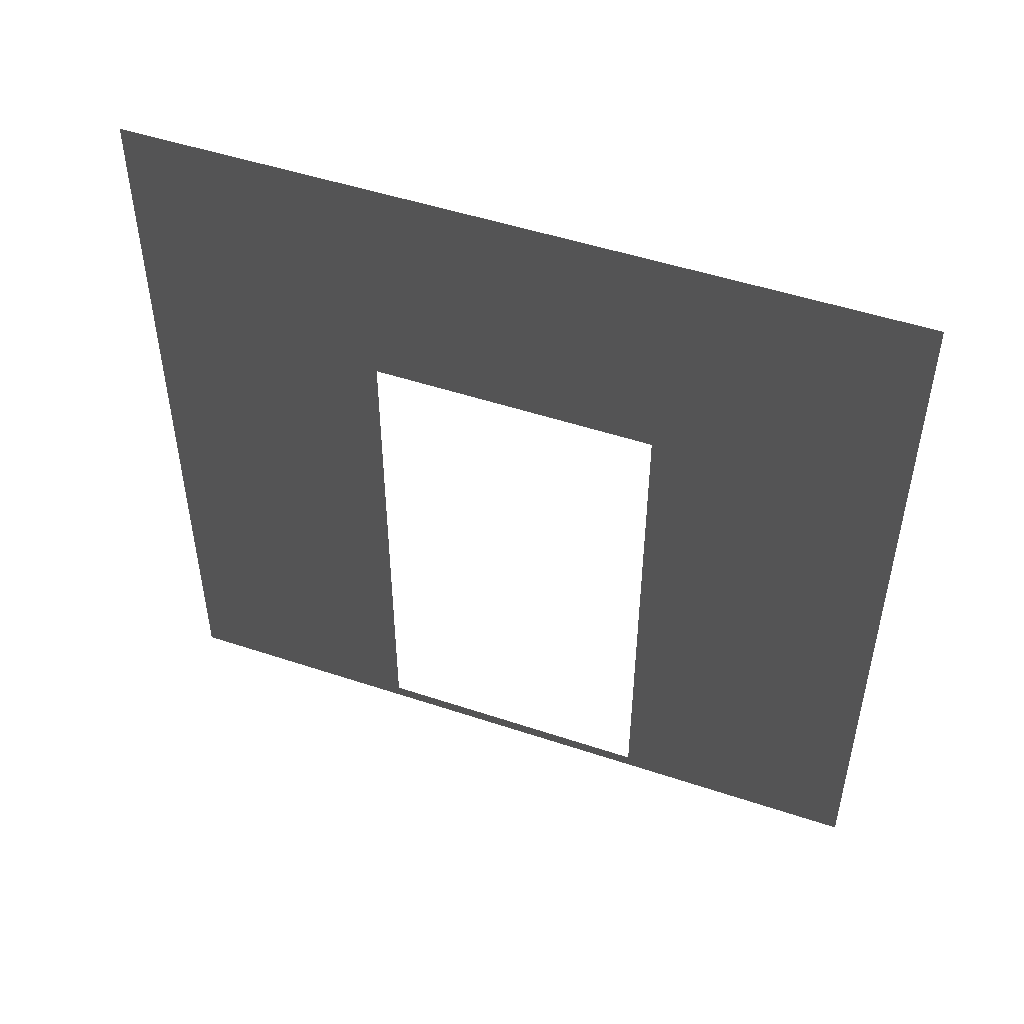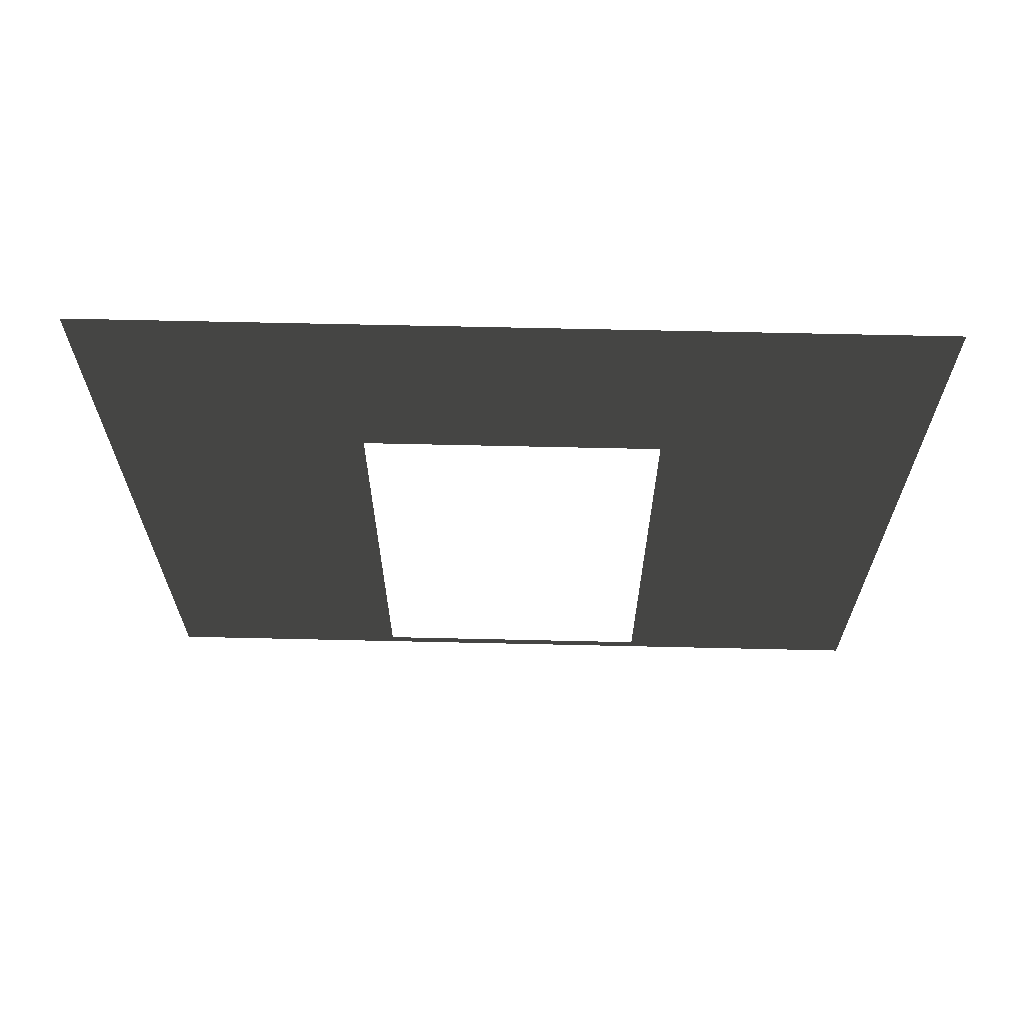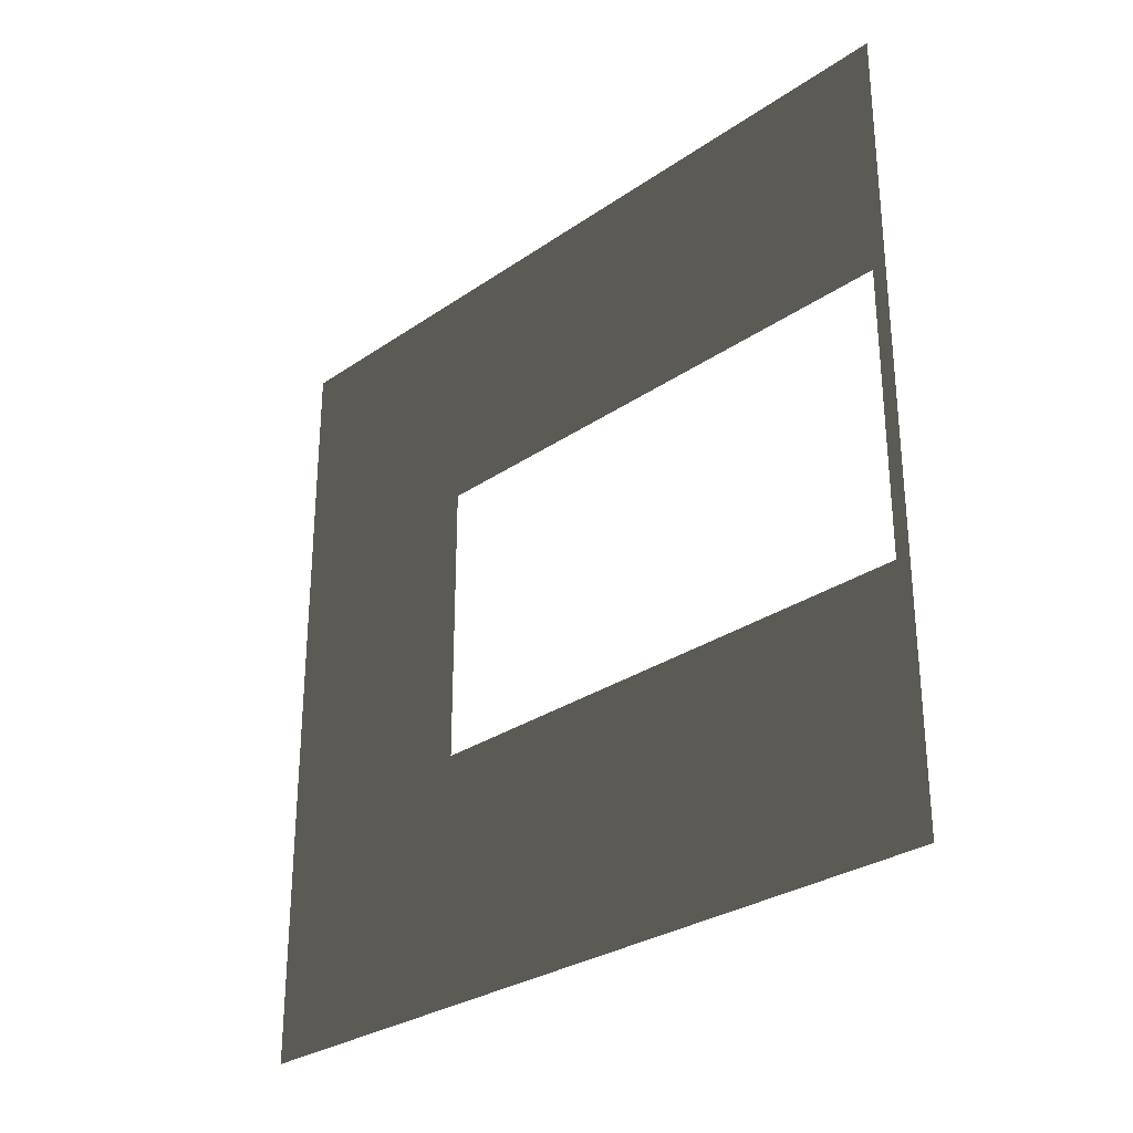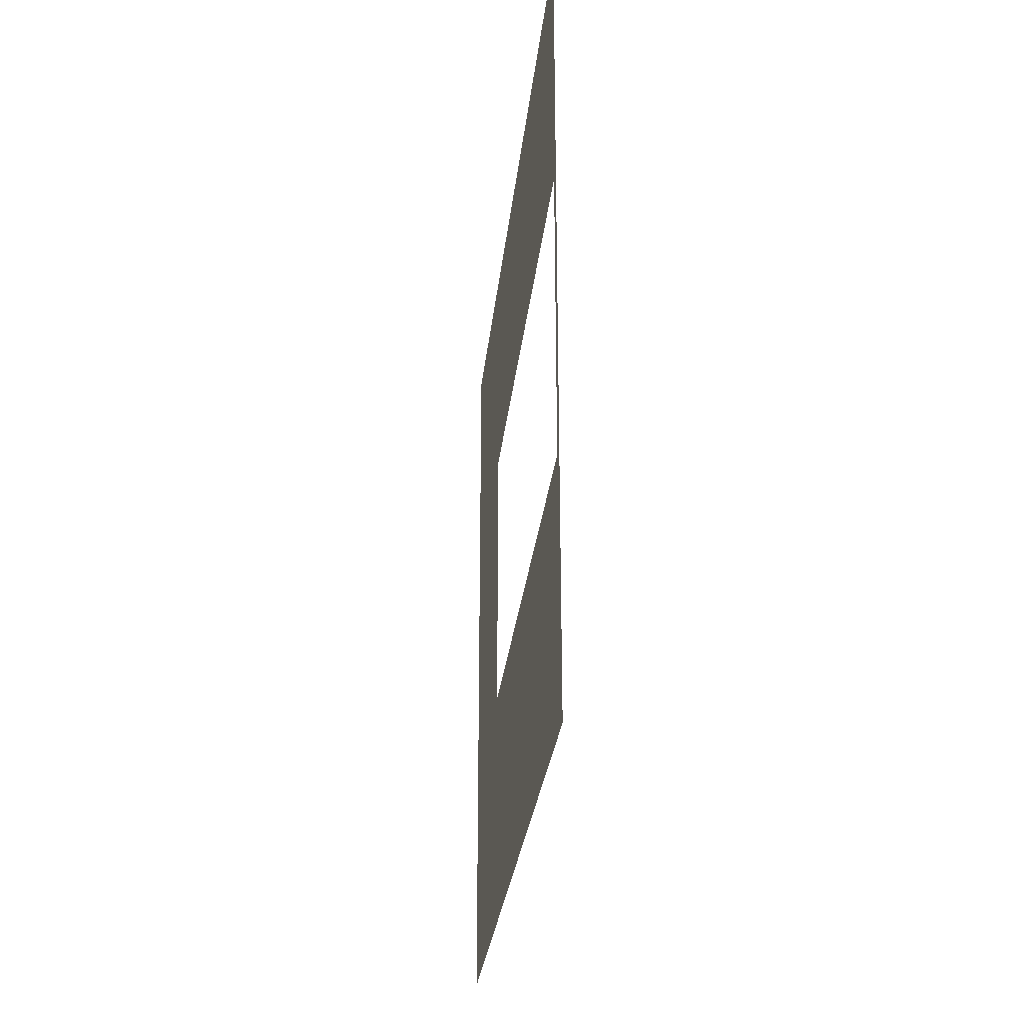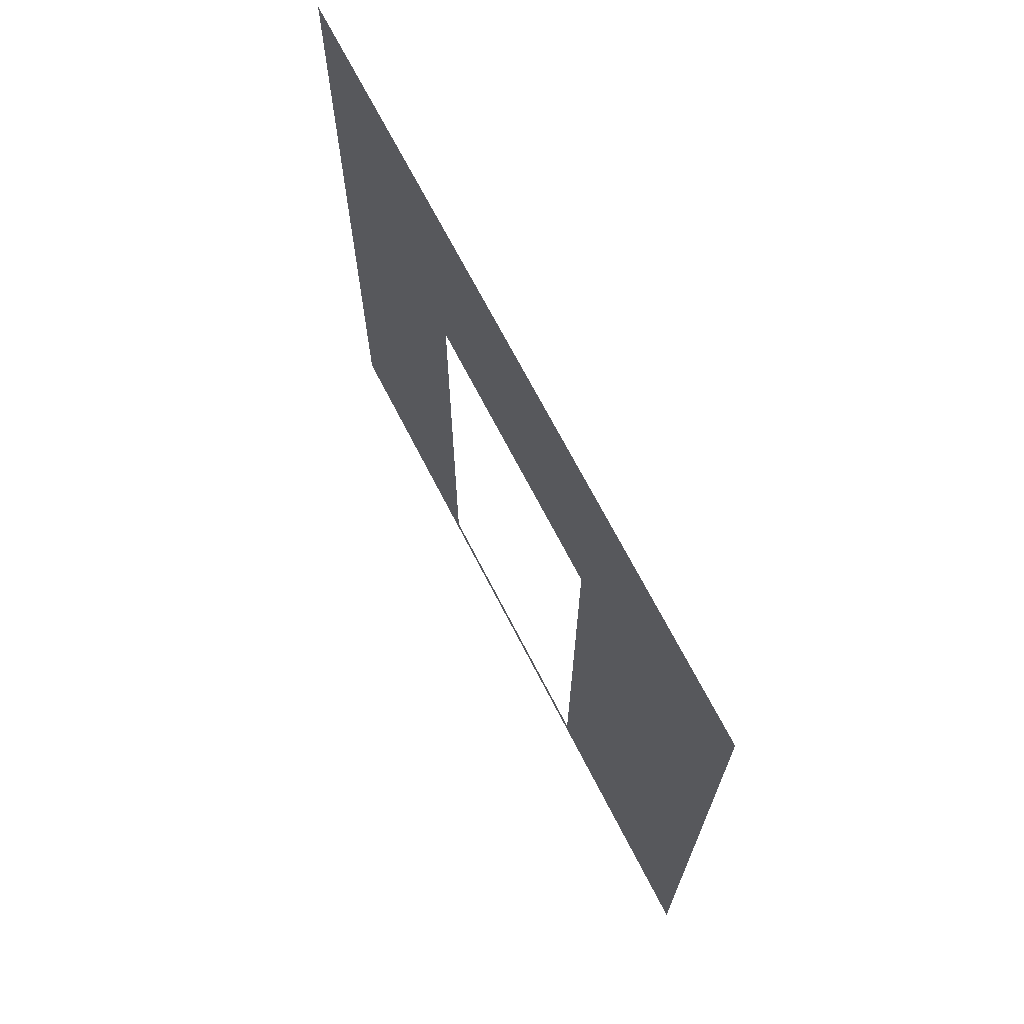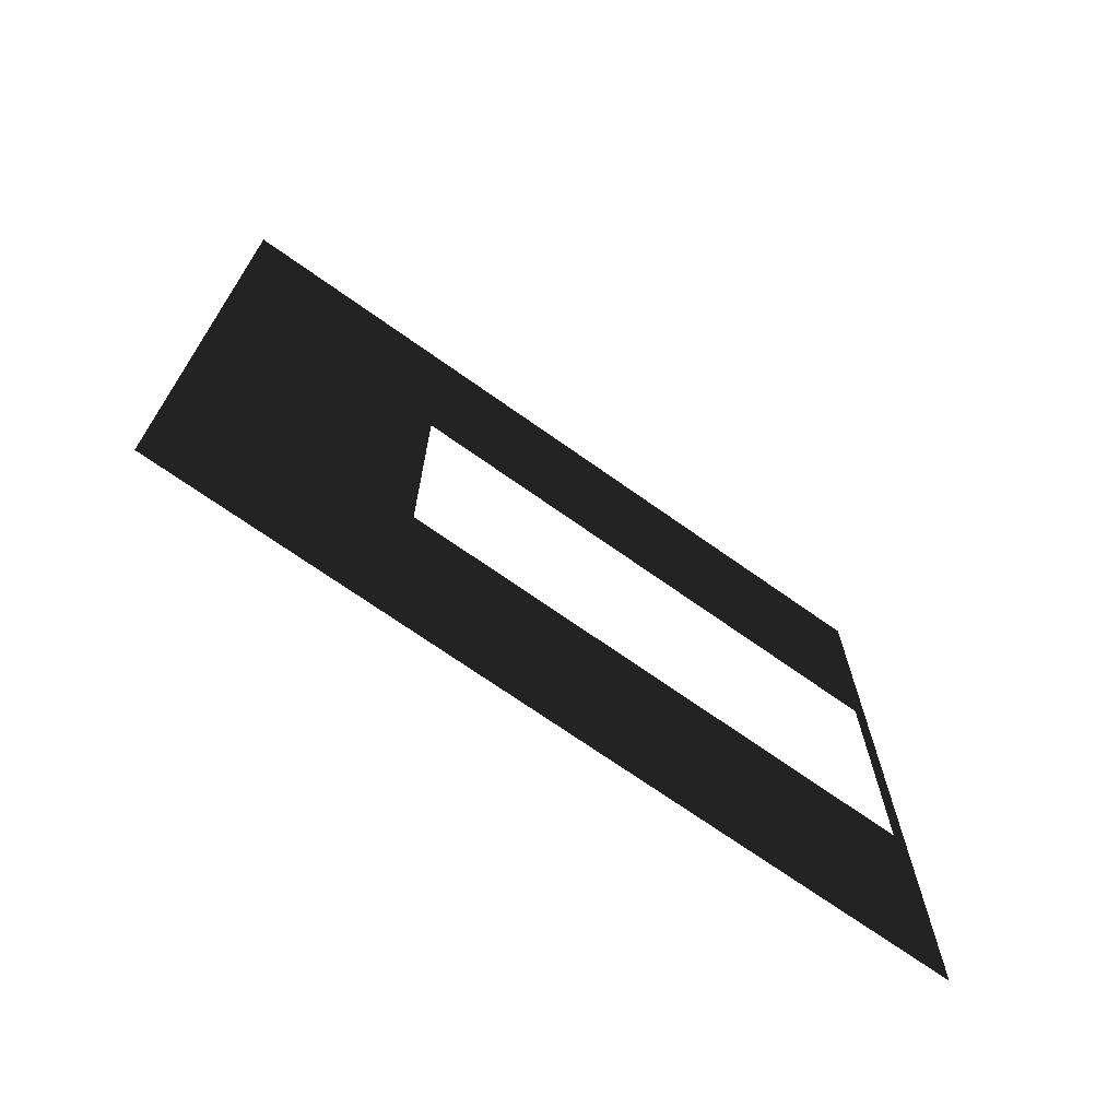
<metadata>
{"format":"obj","ext":"obj","renderer":"f3d","projection":"perspective","resolution":1024,"background":"white","views":[{"elev":49.2,"azim":-69.7,"up":"+Y"},{"elev":66.0,"azim":91.3,"up":"+Y"},{"elev":-29.1,"azim":-44.5,"up":"+Z"},{"elev":-27.8,"azim":-5.8,"up":"+Z"},{"elev":69.2,"azim":152.9,"up":"+Y"},{"elev":-70.4,"azim":-125.4,"up":"+Z"}]}
</metadata>
<code>
v -0.2 3 3
v -0.2 2.1 0.95
v -0.2 3 -1.671e-08
v -0.2 2.1 2.05
v -0.2 0.0525 2.05
v -0.2 -4.351e-07 3
v -0.2 0.0525 0.95
v -0.2 -1.602e-07 1.063e-07
g wall01_door1m_(1)_20526_383
f 1 3 2
f 2 4 1
f 1 4 5
f 5 6 1
f 6 5 7
f 7 2 3
f 7 8 6
f 3 8 7

</code>
